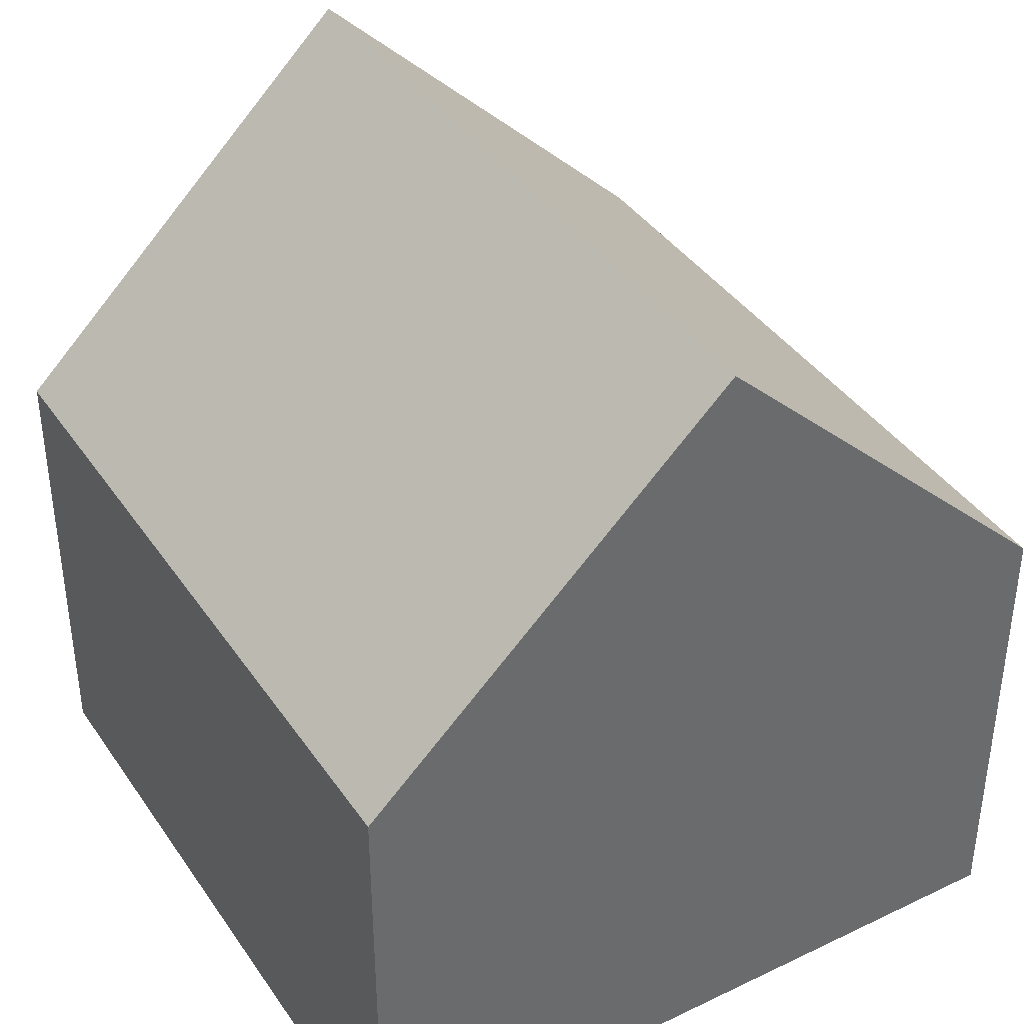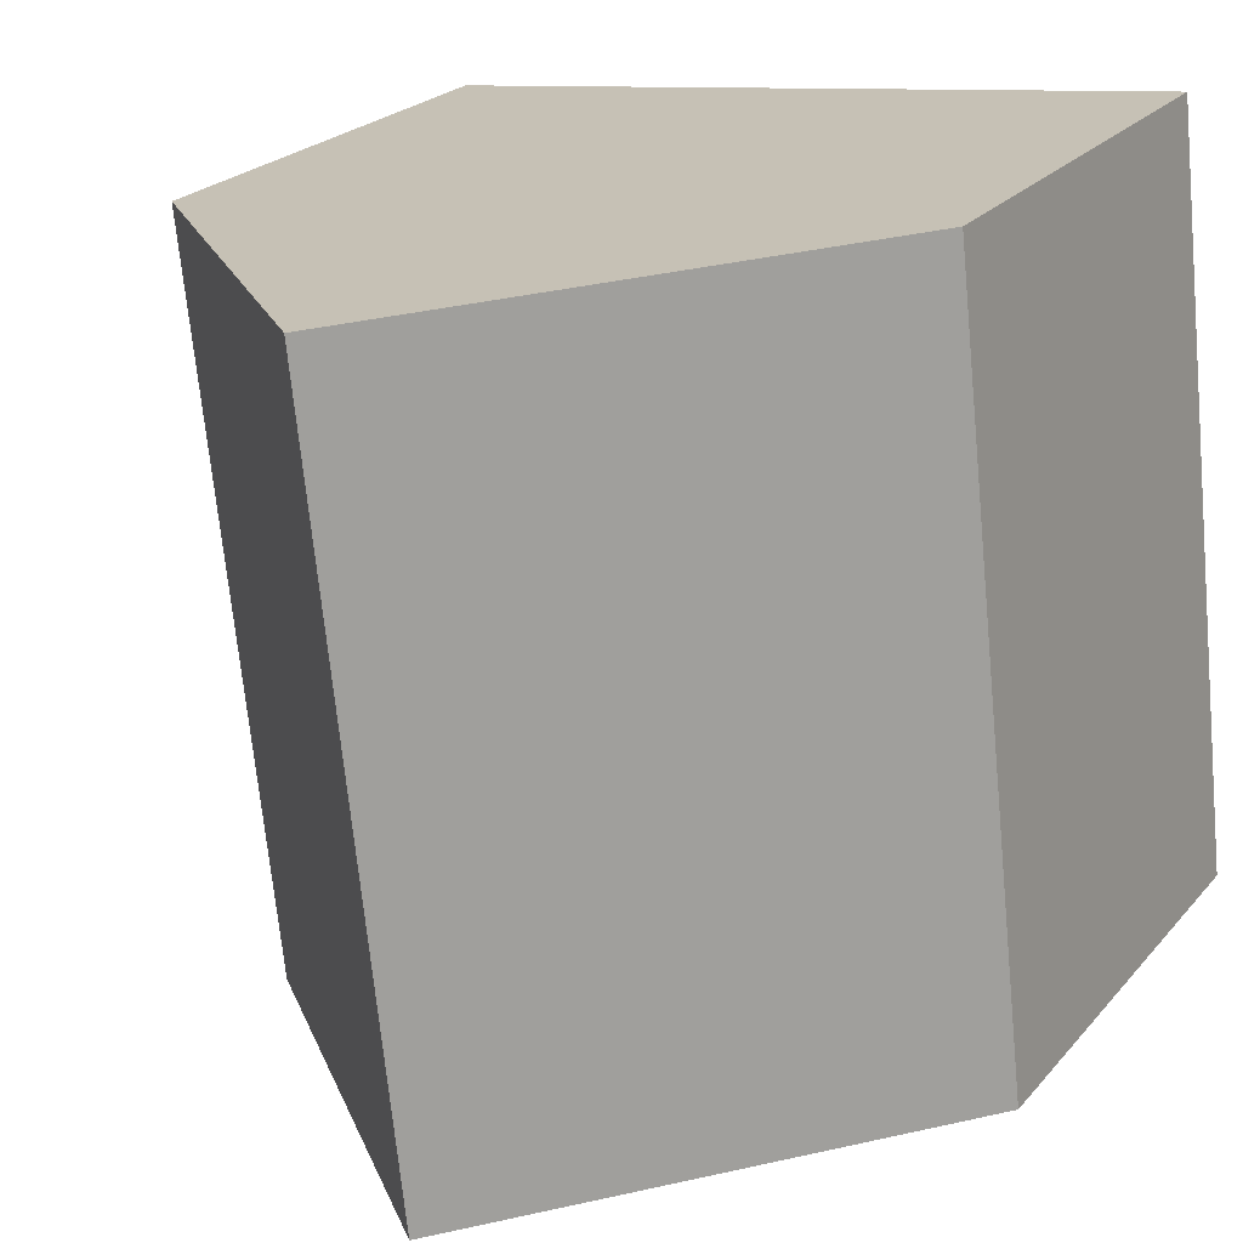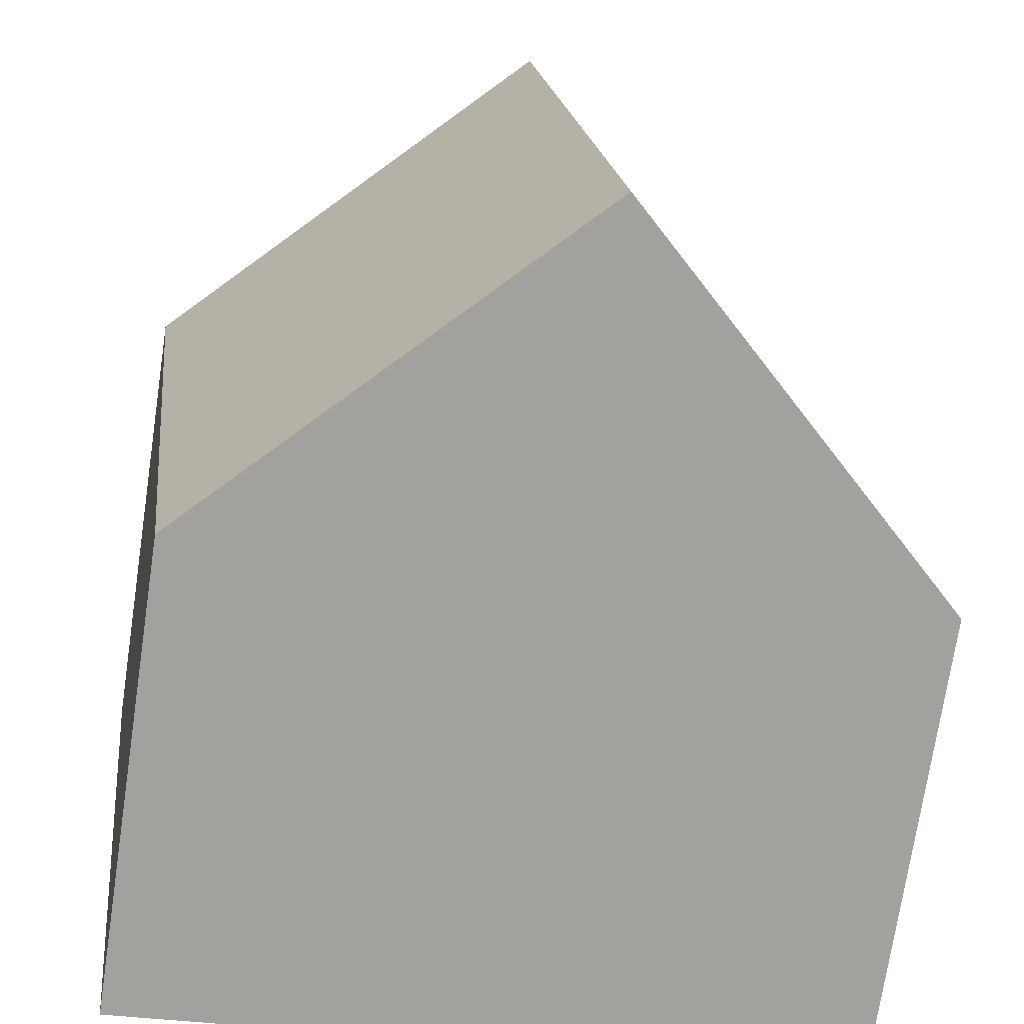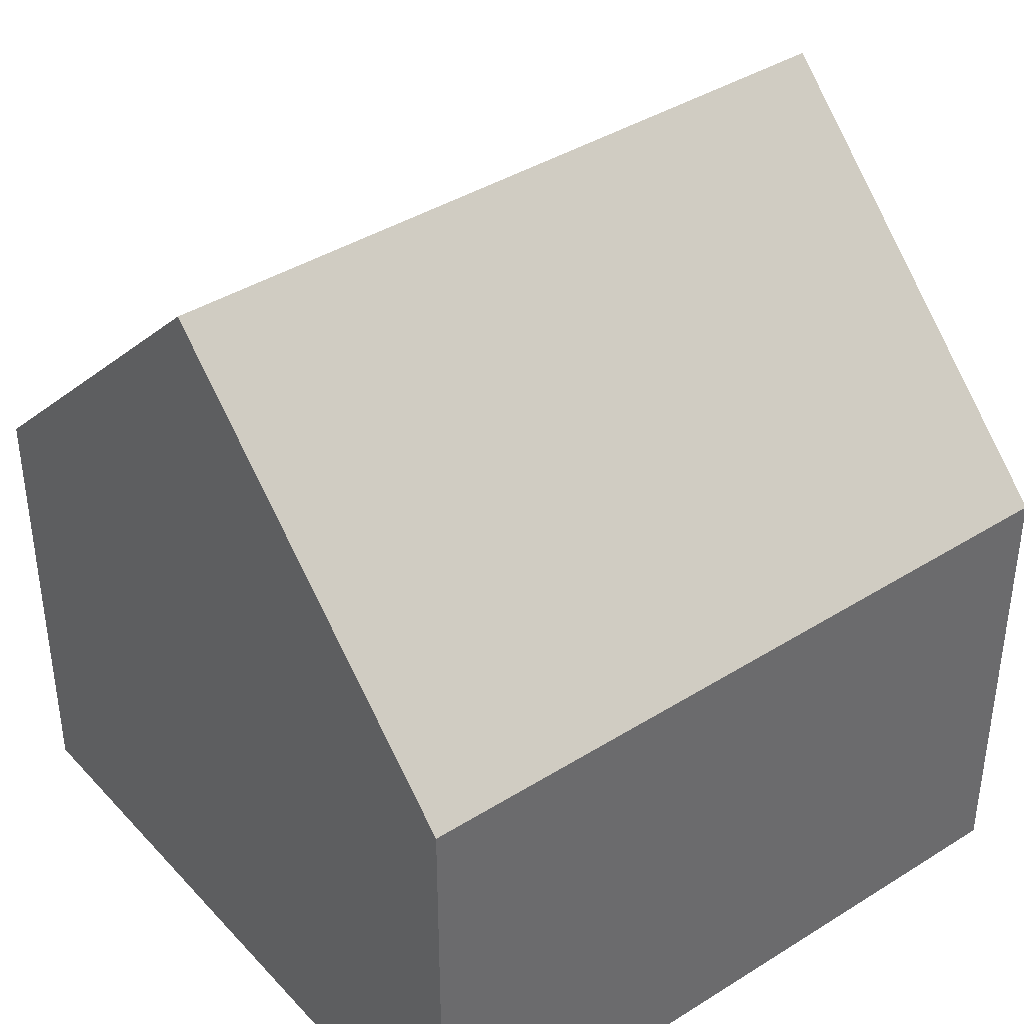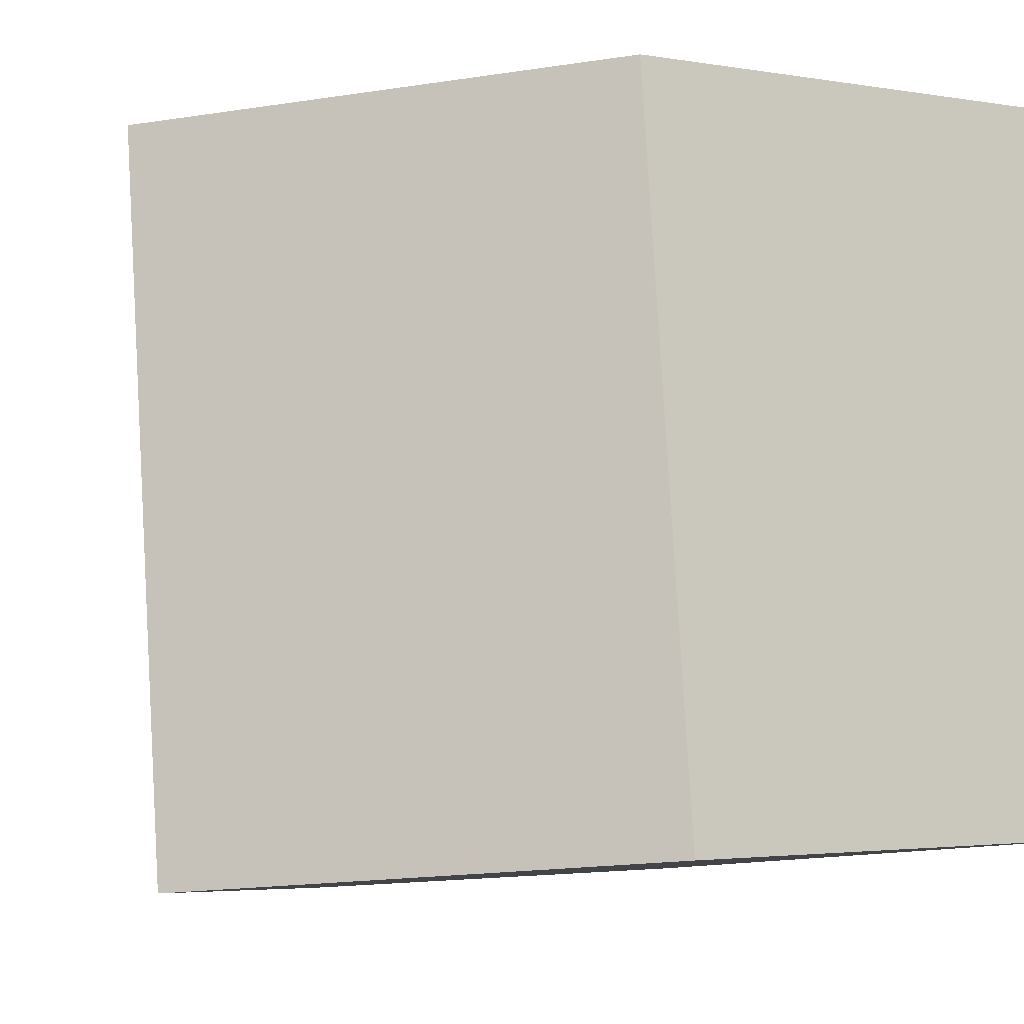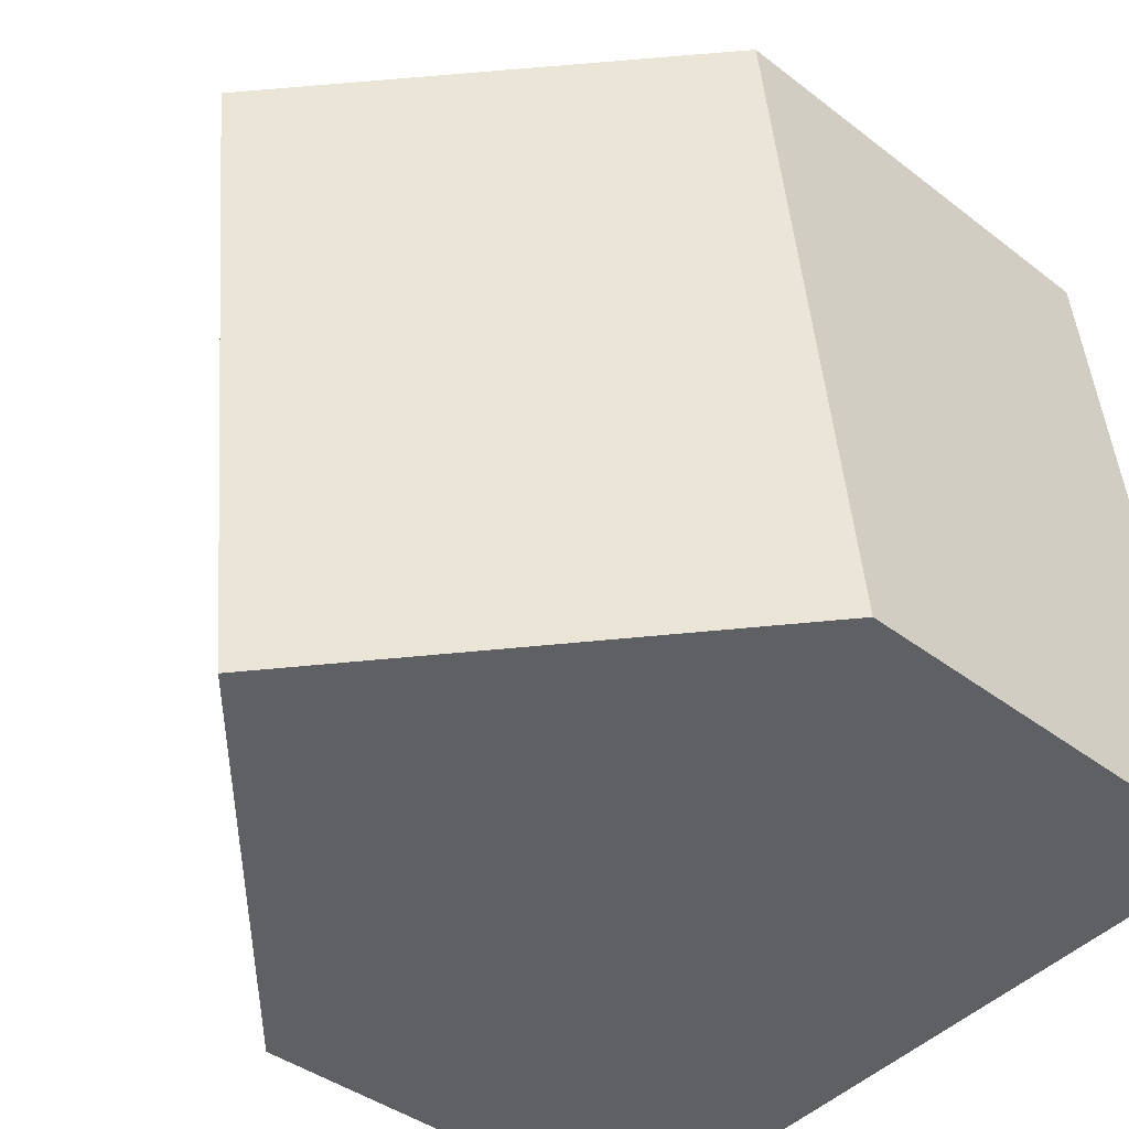
<metadata>
{"format":"obj","ext":"obj","renderer":"f3d","projection":"perspective","resolution":1024,"background":"white","views":[{"elev":39.6,"azim":-24.4,"up":"+Y"},{"elev":23.2,"azim":-150.5,"up":"+Z"},{"elev":-72.7,"azim":171.5,"up":"+Z"},{"elev":39.9,"azim":58.6,"up":"+Y"},{"elev":-2.7,"azim":-121.5,"up":"+Z"},{"elev":-39.3,"azim":-134.0,"up":"+Z"}]}
</metadata>
<code>
v  5.923 10.89 9.164
v  9.656 6.233 -1.089
v  4.828 10.89 -0.545
v  10.75 6.234 8.619
v  0 6.234 3.817e-16
v  1.095 6.234 9.709
v  1.095 -5.945e-16 9.709
v  5.923 -5.611e-16 9.164
v  10.75 -5.278e-16 8.619
v  9.656 6.668e-17 -1.089
v  4.828 3.337e-17 -0.545
v  0 0 0
g defaultobject
f 1 2 3
f 2 1 4
f 5 1 3
f 1 5 6
f 6 4 1
f 4 6 7
f 4 7 8
f 4 8 9
f 9 2 4
f 2 9 10
f 2 5 3
f 5 2 10
f 5 10 11
f 5 11 12
f 12 6 5
f 6 12 7
f 8 10 9
f 10 8 7
f 10 7 12
f 10 12 11

</code>
